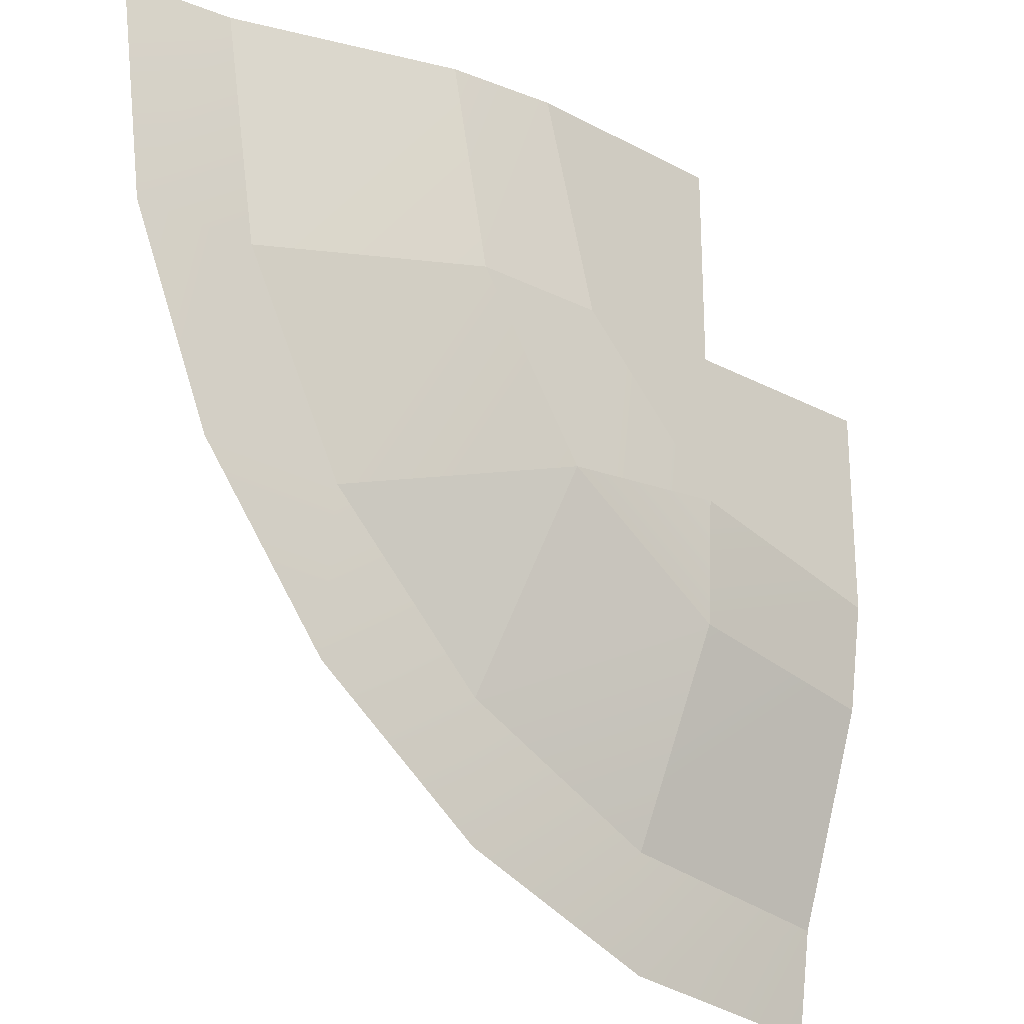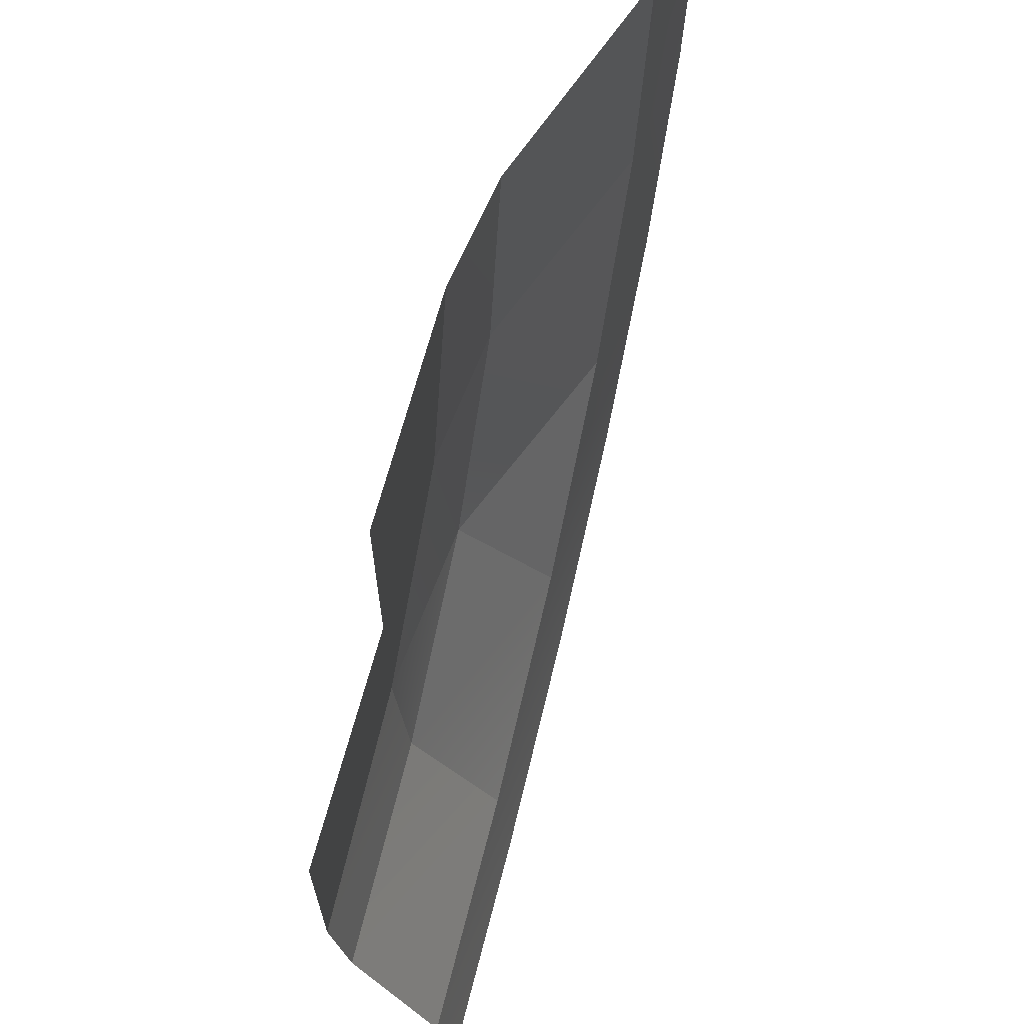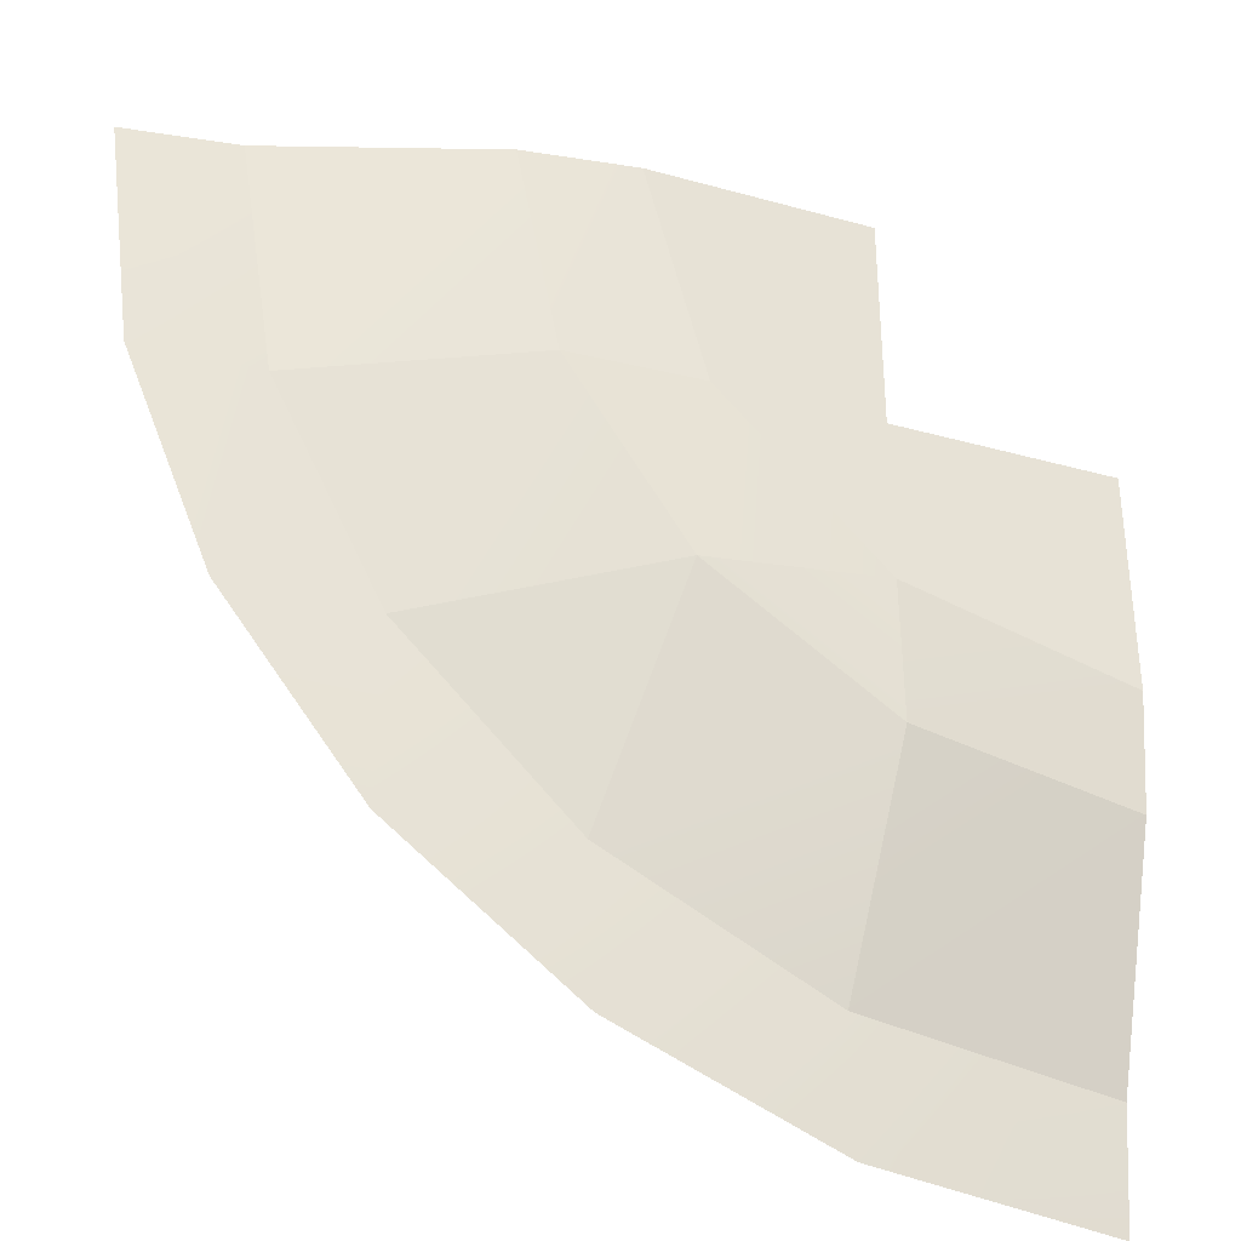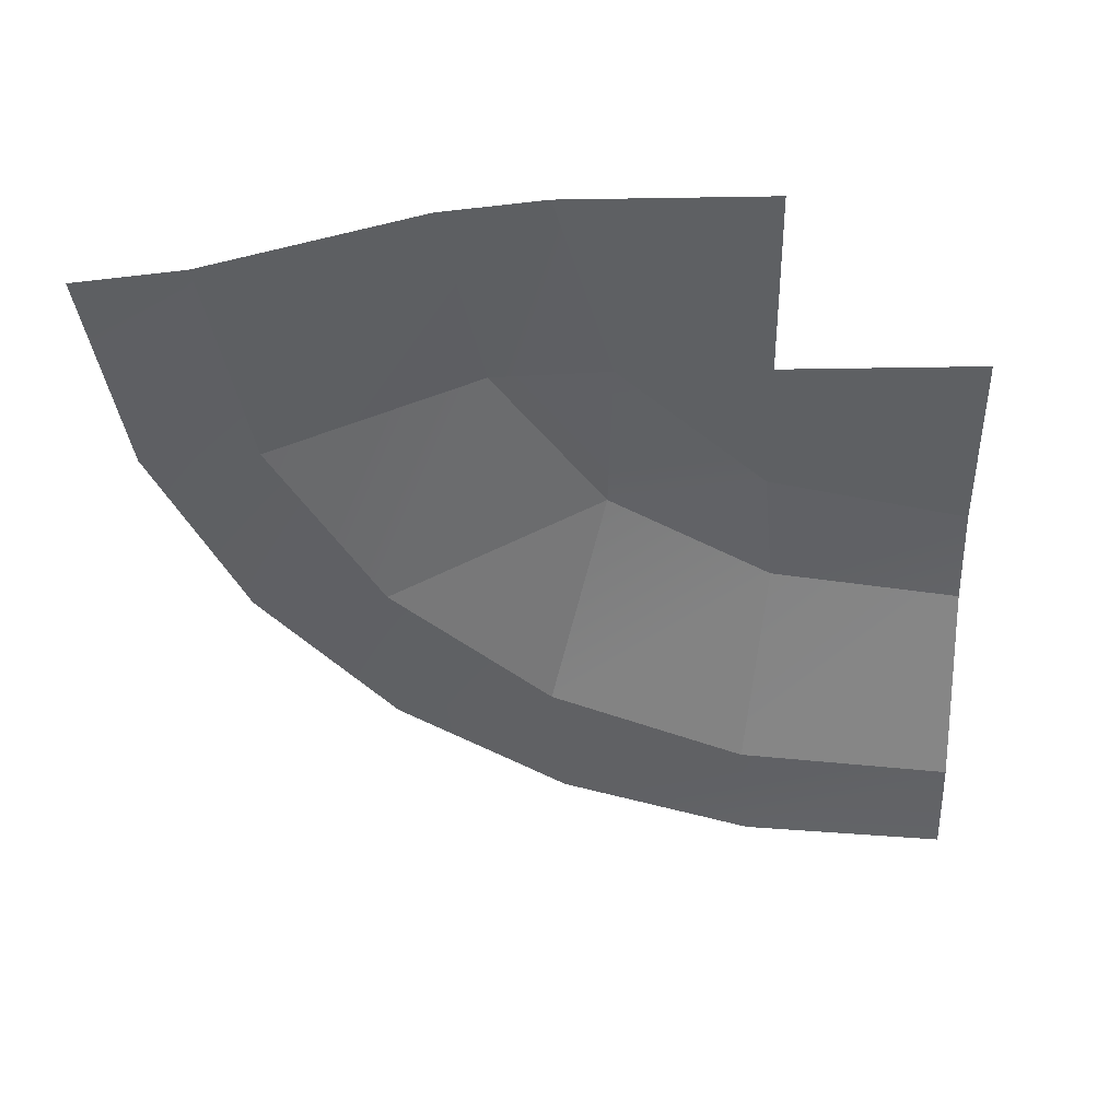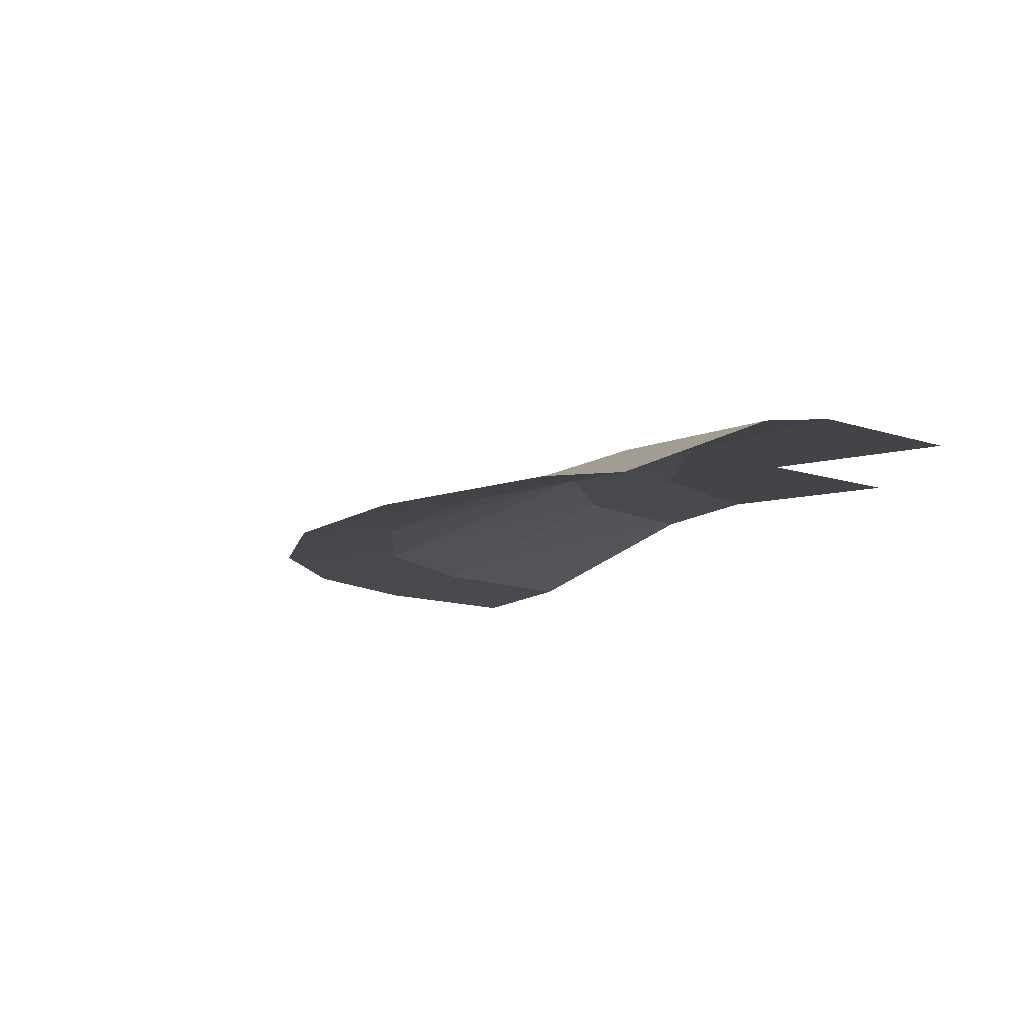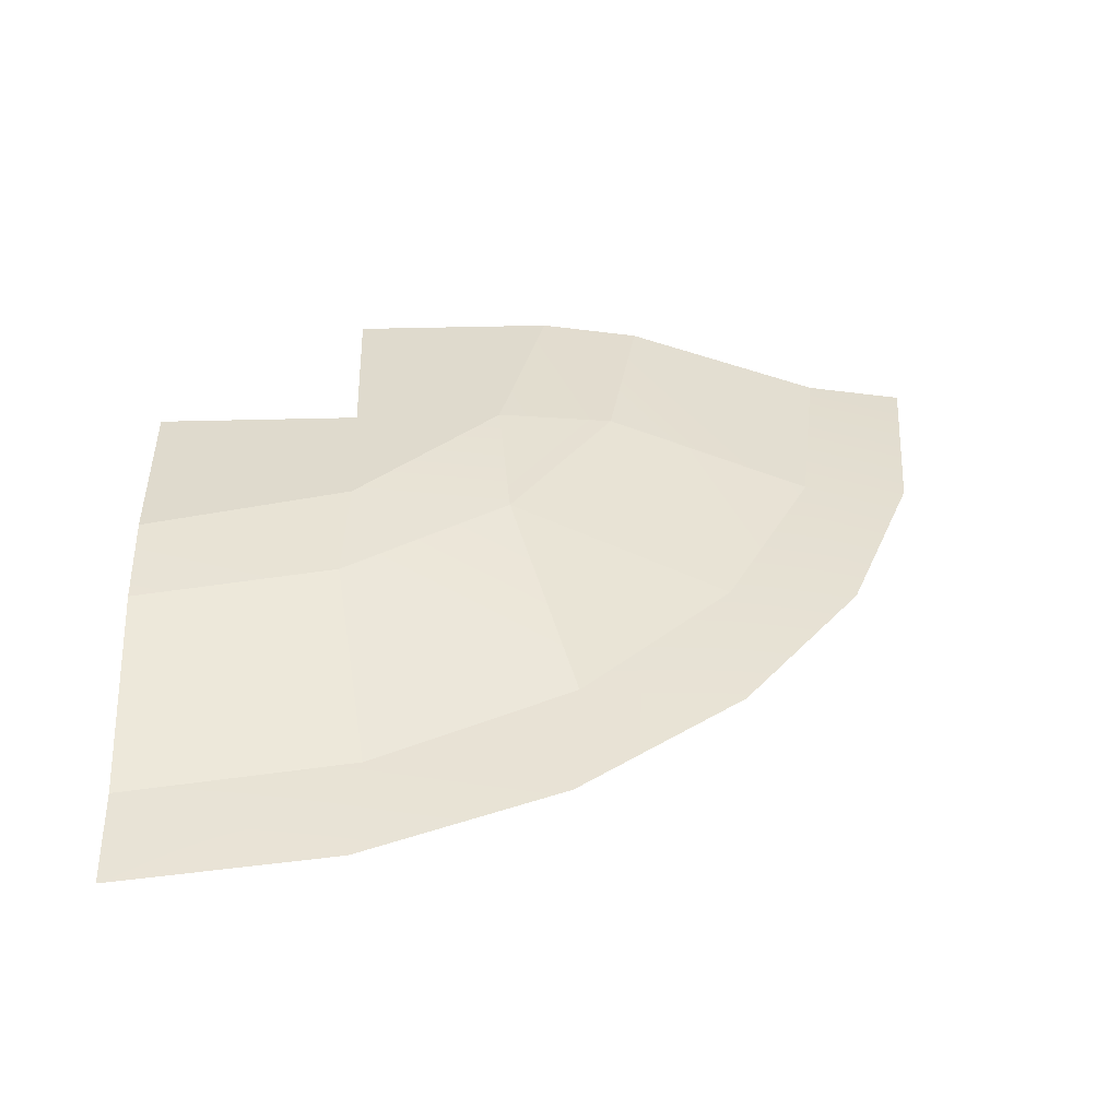
<metadata>
{"format":"obj","ext":"obj","renderer":"f3d","projection":"perspective","resolution":1024,"background":"white","views":[{"elev":-24.0,"azim":138.6,"up":"+Z"},{"elev":67.5,"azim":-75.0,"up":"+Z"},{"elev":-34.5,"azim":159.5,"up":"+Z"},{"elev":-42.5,"azim":-88.9,"up":"+Y"},{"elev":-7.9,"azim":-137.5,"up":"+Y"},{"elev":32.8,"azim":87.6,"up":"+Y"}]}
</metadata>
<code>
o object1
g object1
v 0.3316 0.075 0.4428
v -0.1903 0.425 1.543
v 0.8287 0.075 1.418
v 0.9641 0 0.5
v 1.364 0 1.465
v 1 0.075 2.5
v -0 0.425 2.5
v 1.5 0 2.5
v 0.3284 0 -0.3284
v -0.4428 0.075 -0.3316
v -0.5 0 -0.9641
v -1.418 0.075 -0.8287
v -1.465 0 -1.364
v -2.5 0.075 -1
v -2.5 0.425 -0
v -1.543 0.425 0.1903
v -2.5 0.5 0.5
v -1.5 0.5 0.7679
v -1.5 0.5 2.5
v -1.5 0.5 1.5
v -2.5 0.5 1.5
v -0.7679 0.5 1.5
v -0.5 0.5 2.5
v -0.7322 0.425 0.7322
v -2.5 -0 -1.5
f 1 2 3
f 24 2 1
f 4 1 3
f 3 6 5
f 6 8 5
f 10 1 9
f 12 10 11
f 13 14 12
f 13 25 14
f 13 12 11
f 11 10 9
f 9 1 4
f 4 3 5
f 3 7 6
f 2 7 3
f 14 15 12
f 12 15 16
f 16 15 17
f 17 18 16
f 19 23 22
f 20 22 18
f 18 17 21
f 21 20 18
f 20 19 22
f 2 22 23
f 23 7 2
f 2 24 22
f 22 24 18
f 18 24 16
f 10 16 24
f 12 16 10
f 10 24 1

</code>
